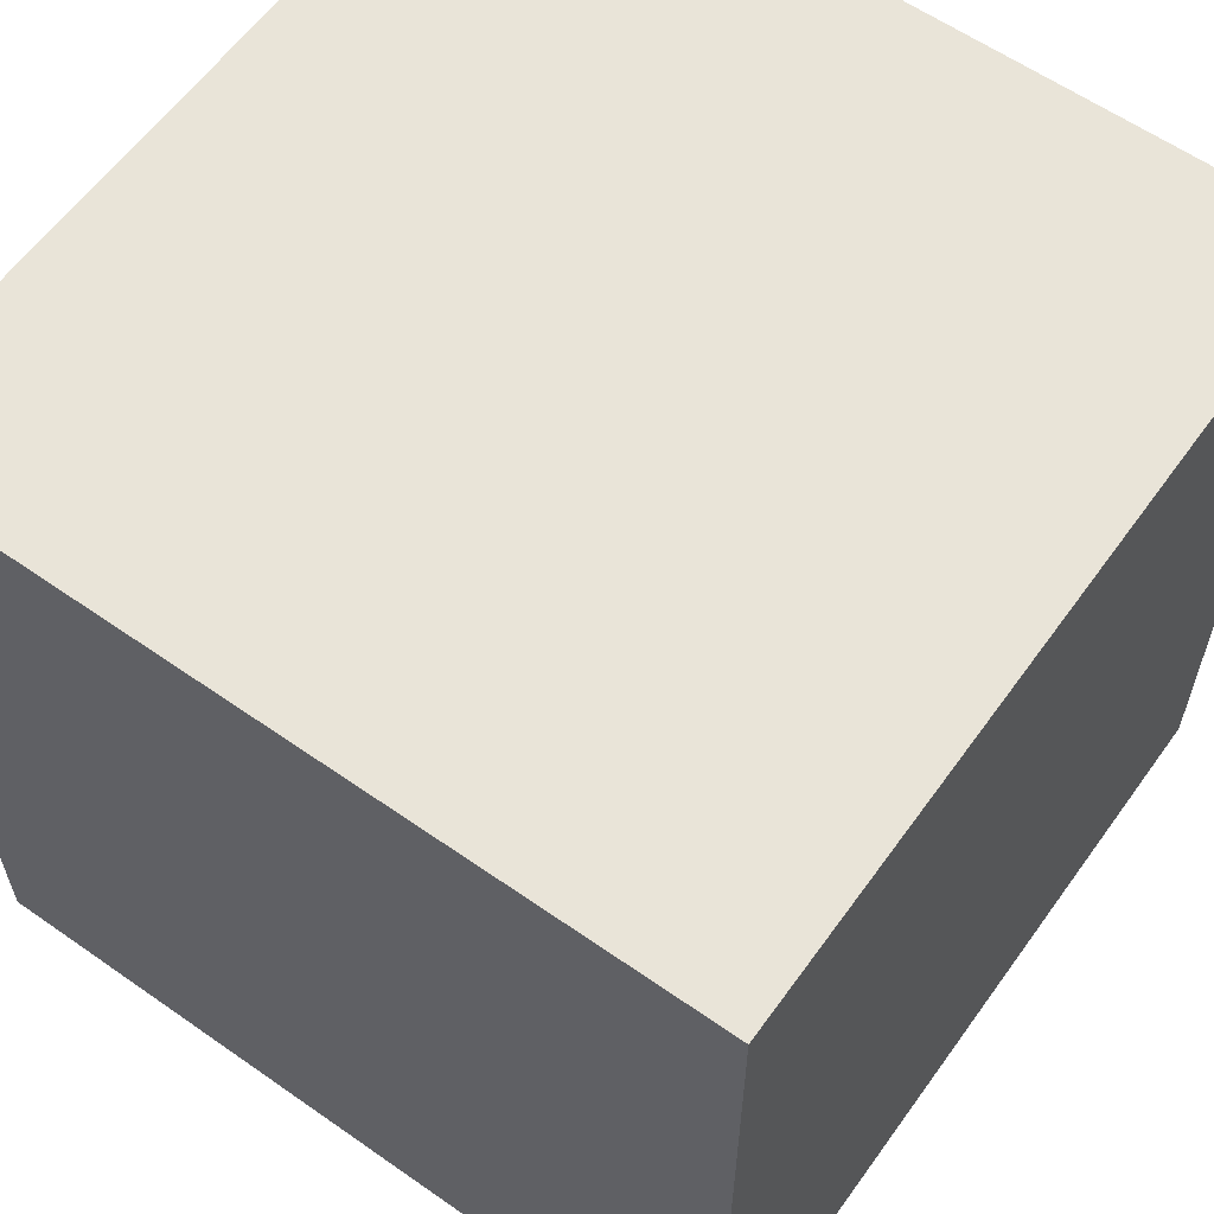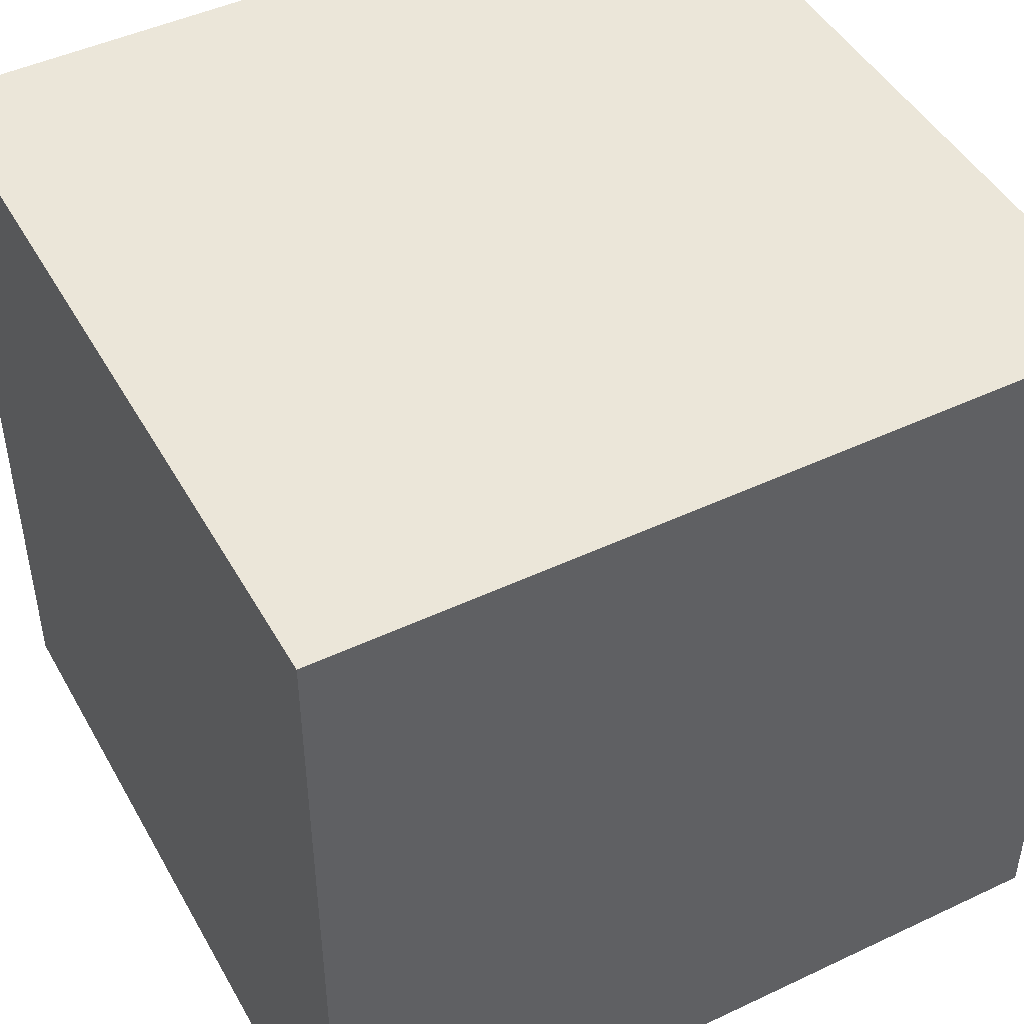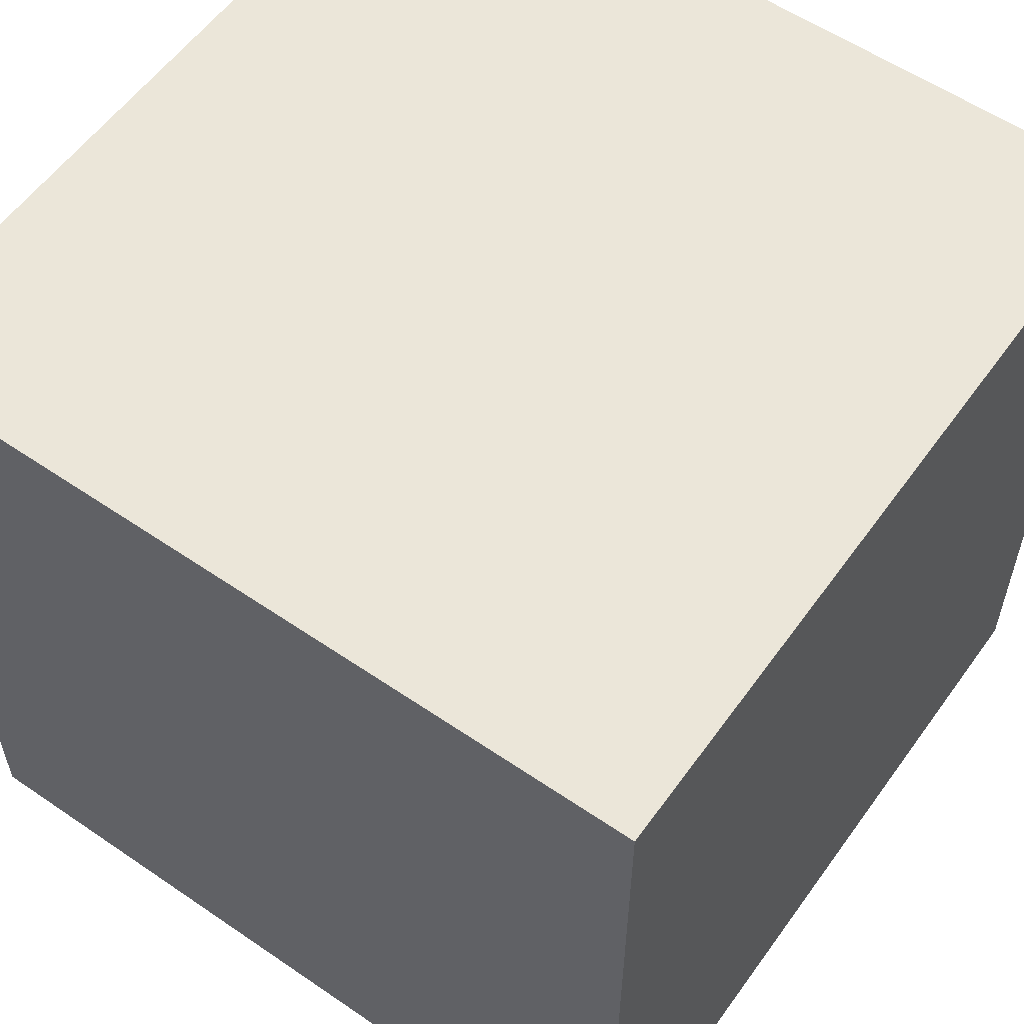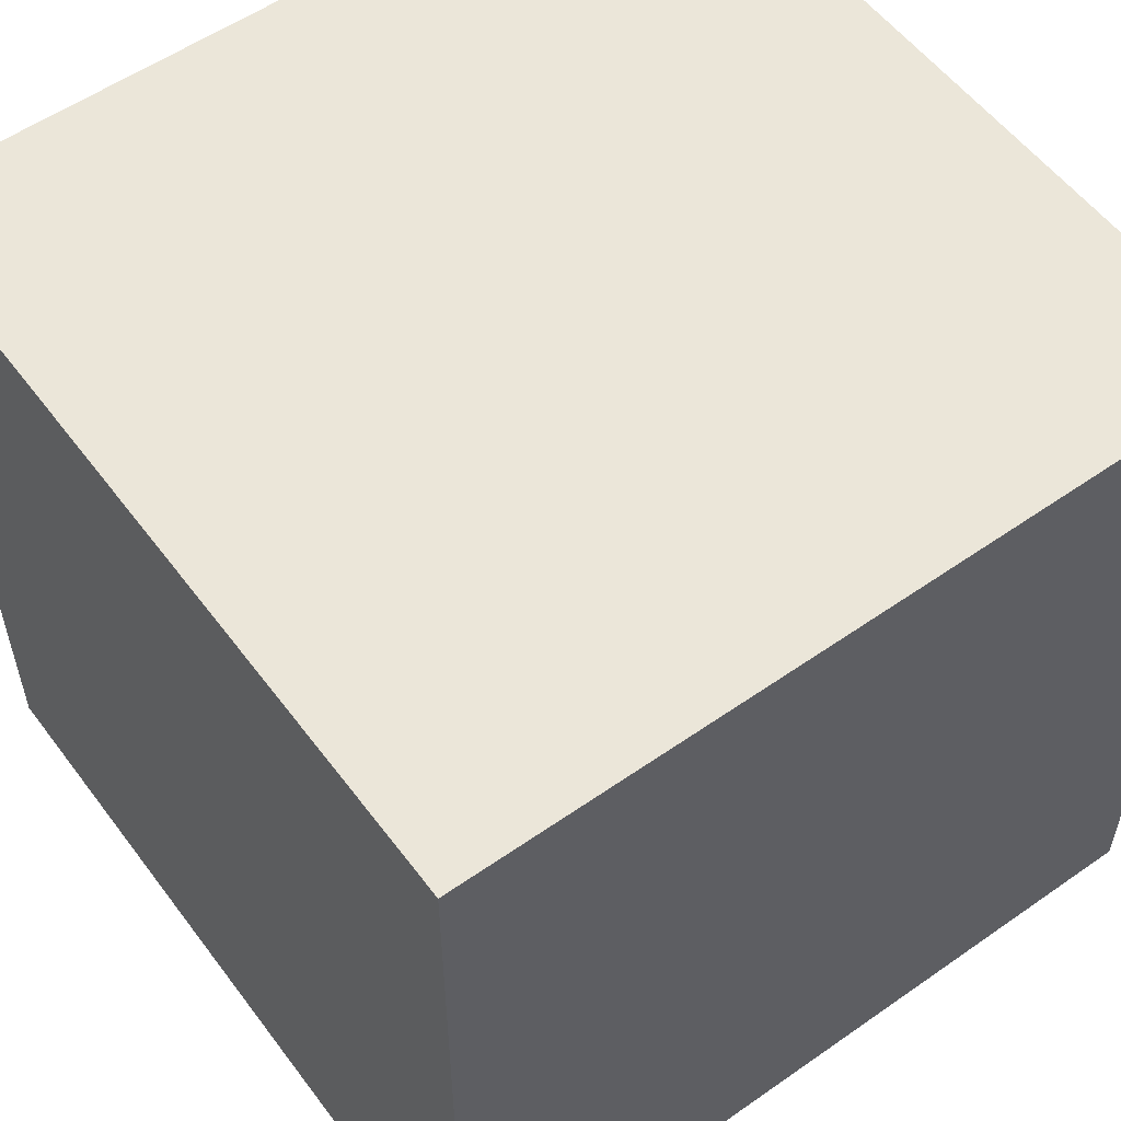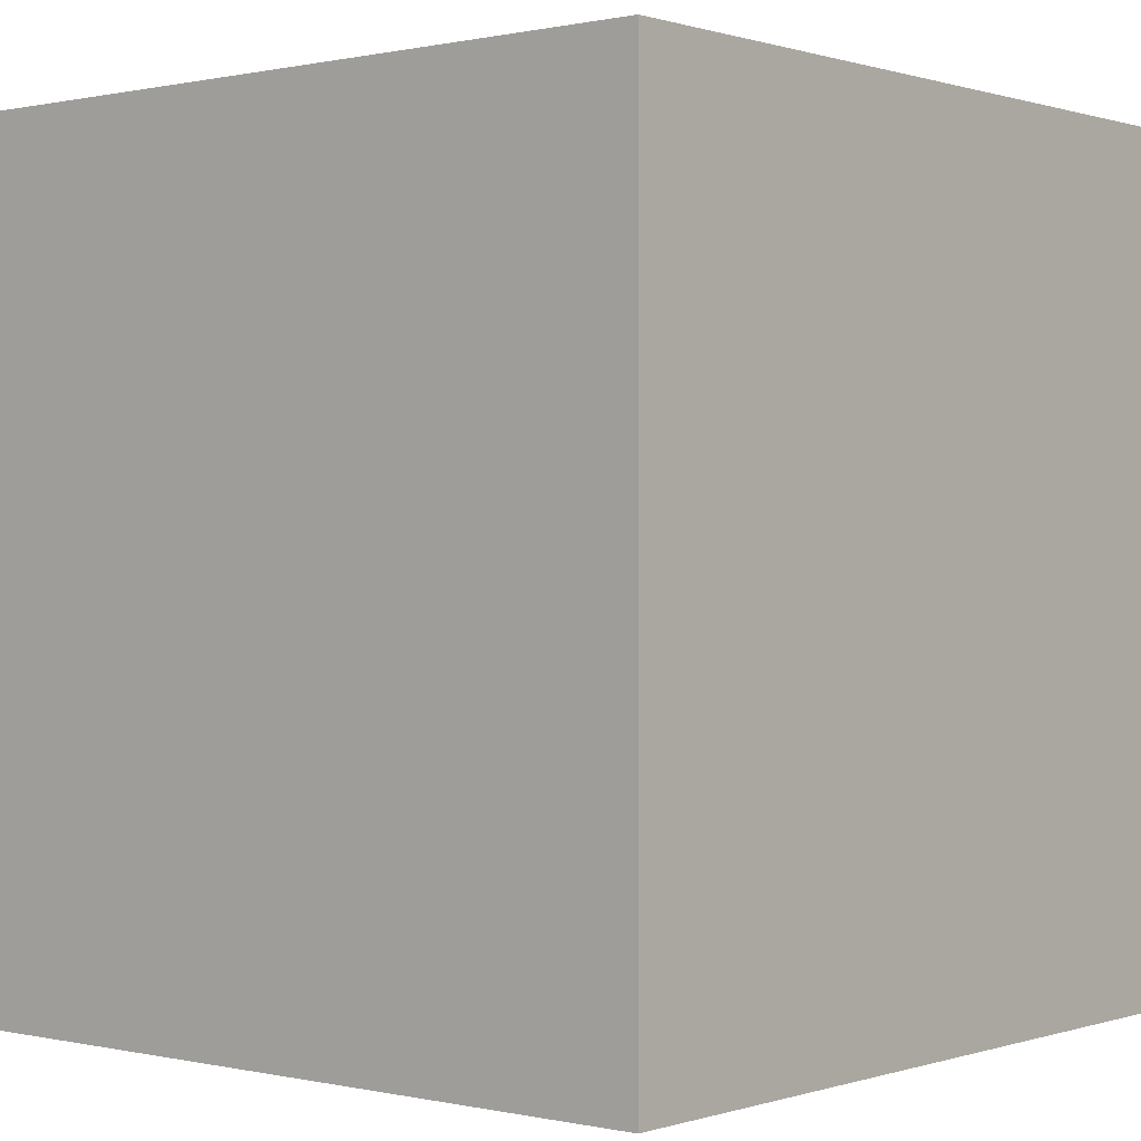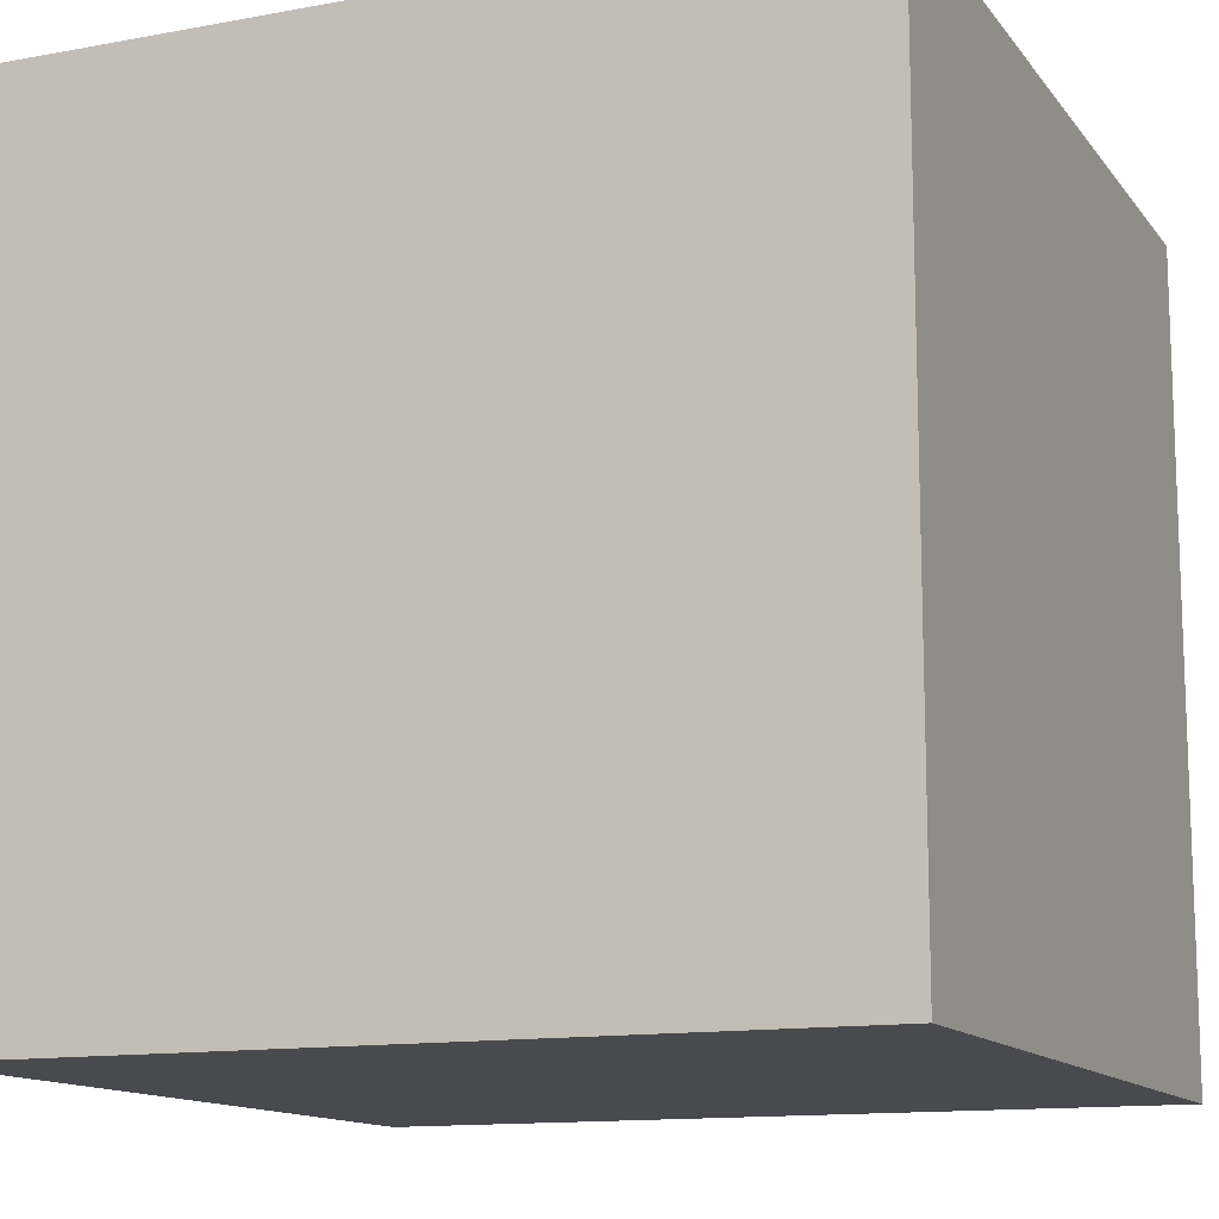
<metadata>
{"format":"obj","ext":"obj","renderer":"f3d","projection":"perspective","resolution":1024,"background":"white","views":[{"elev":60.2,"azim":125.6,"up":"+Y"},{"elev":46.7,"azim":61.8,"up":"+Z"},{"elev":57.3,"azim":125.4,"up":"+Z"},{"elev":55.7,"azim":-126.3,"up":"+Y"},{"elev":0.3,"azim":40.1,"up":"+Z"},{"elev":-13.0,"azim":-67.0,"up":"+Z"}]}
</metadata>
<code>
v 0 0 1
v 0 0 0
v 1 0 0
v 1 0 1
v 0 1 0
v 0 1 1
v 1 1 1
v 1 1 0
f 1 2 3 4
f 5 6 7 8
f 8 3 2 5
f 6 1 4 7
f 5 2 1 6
f 7 4 3 8

</code>
